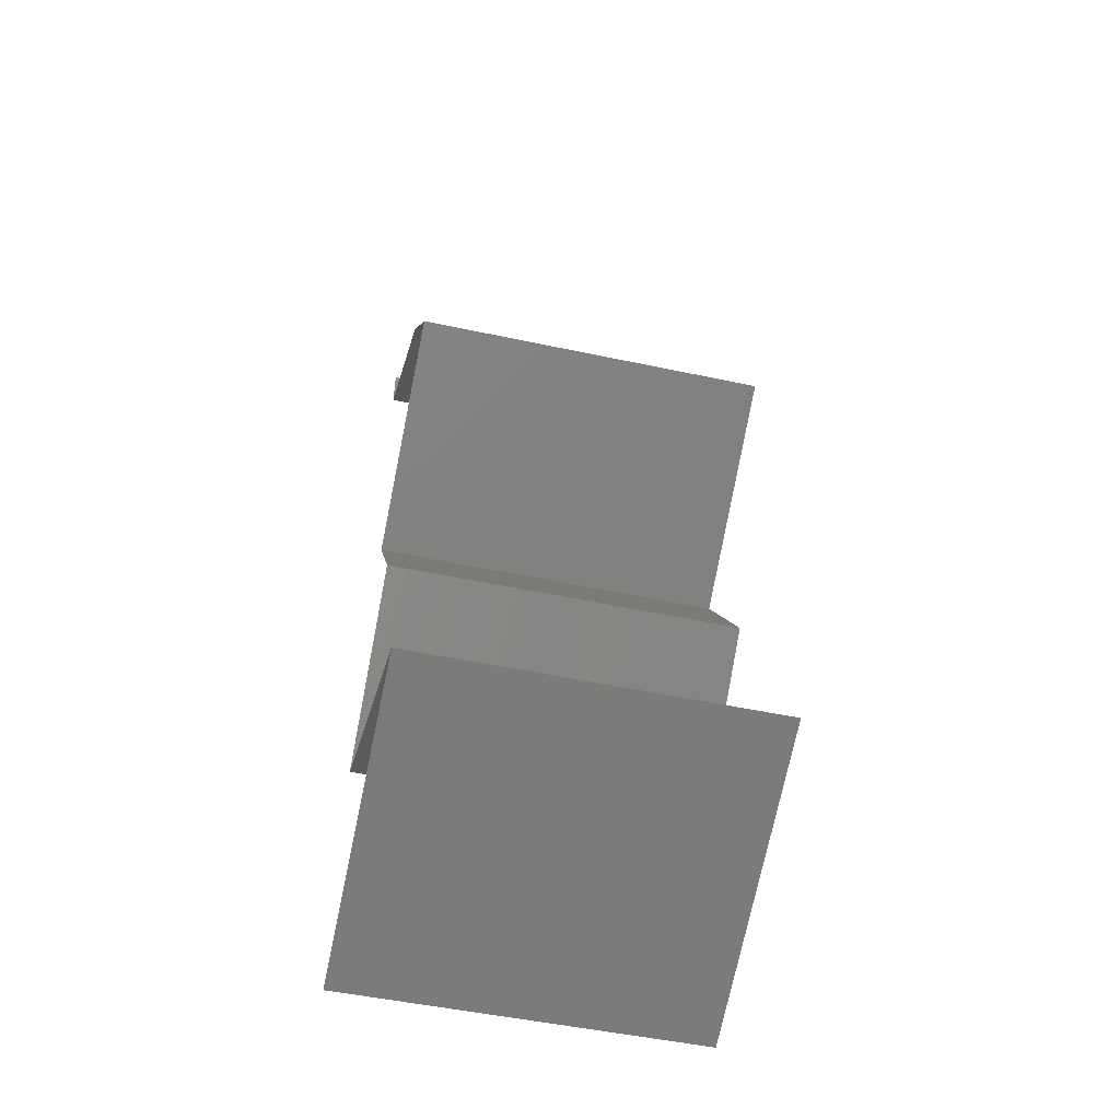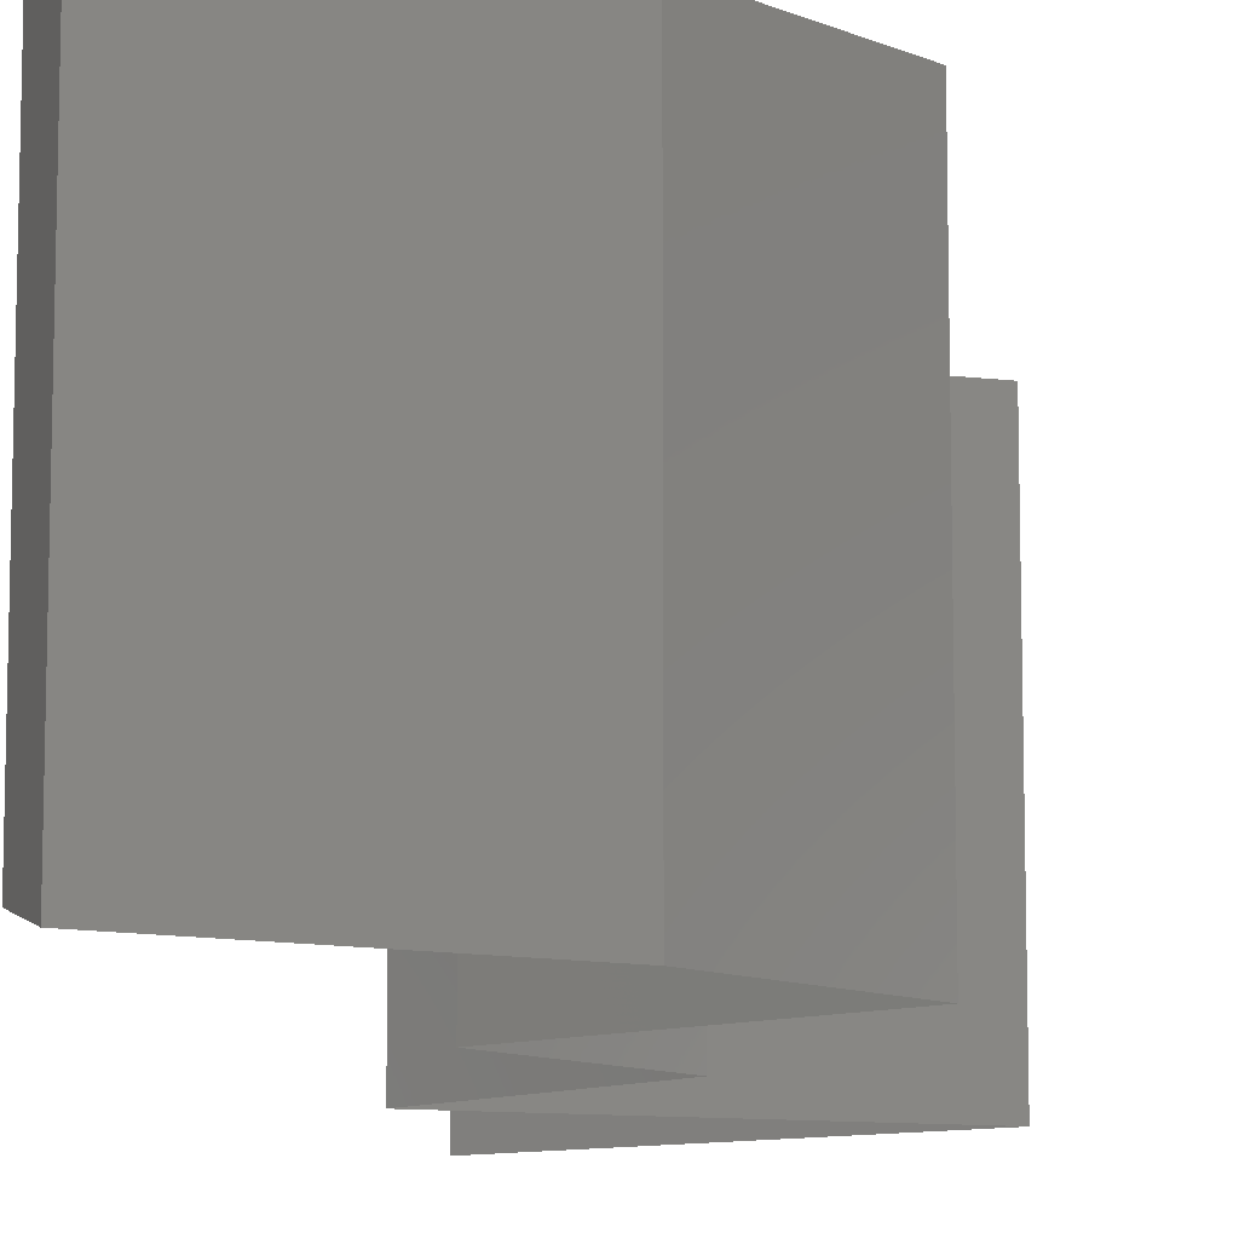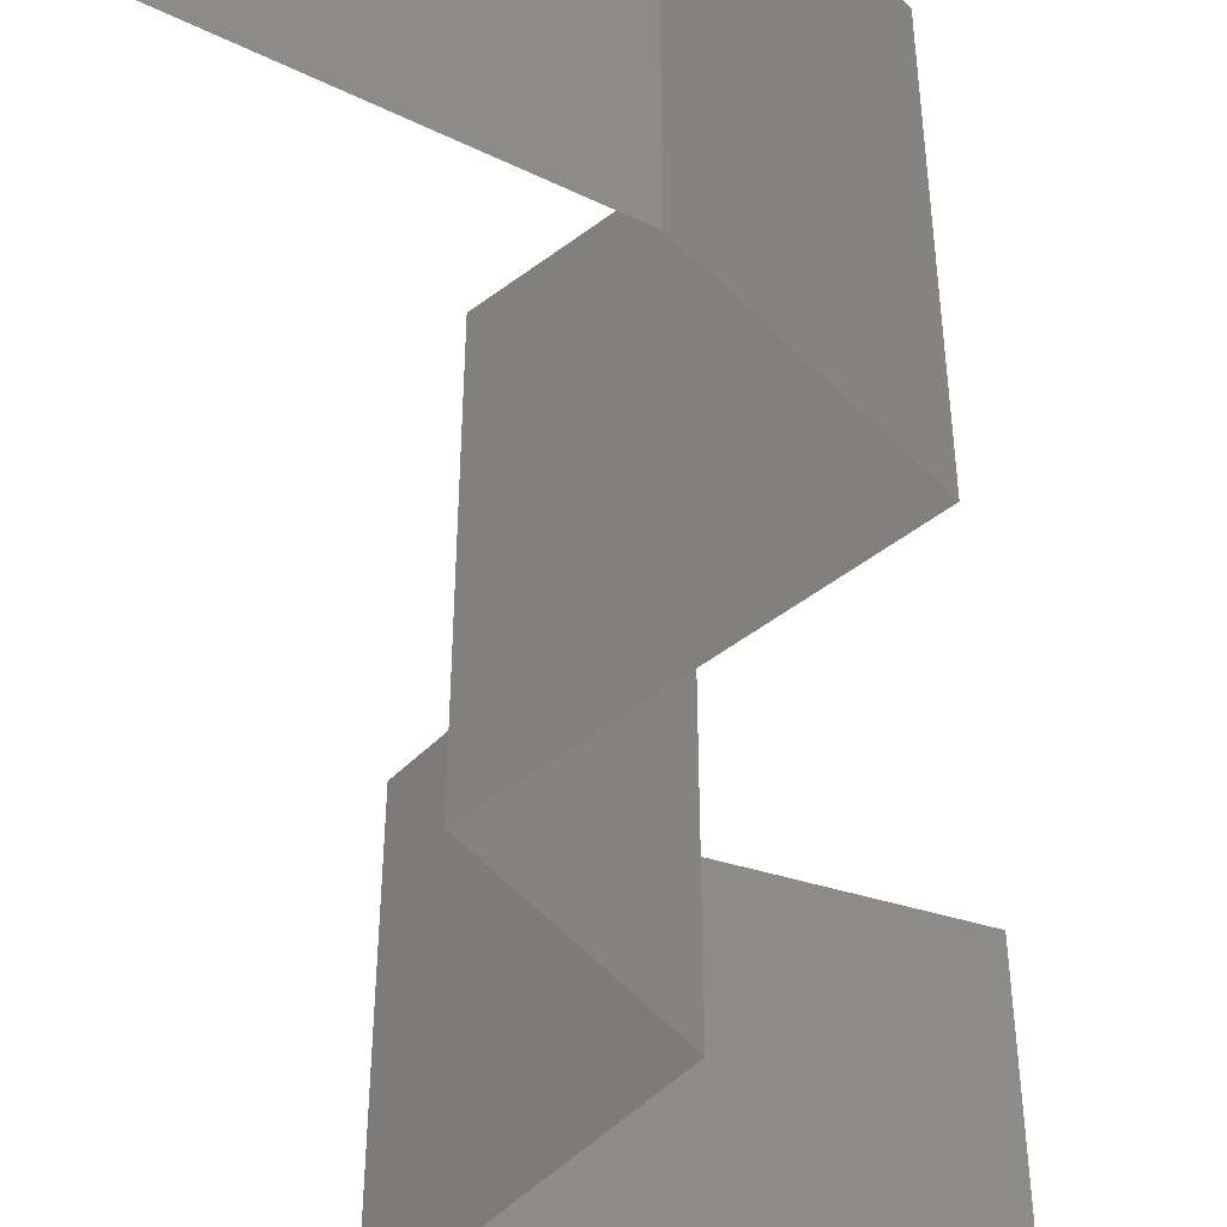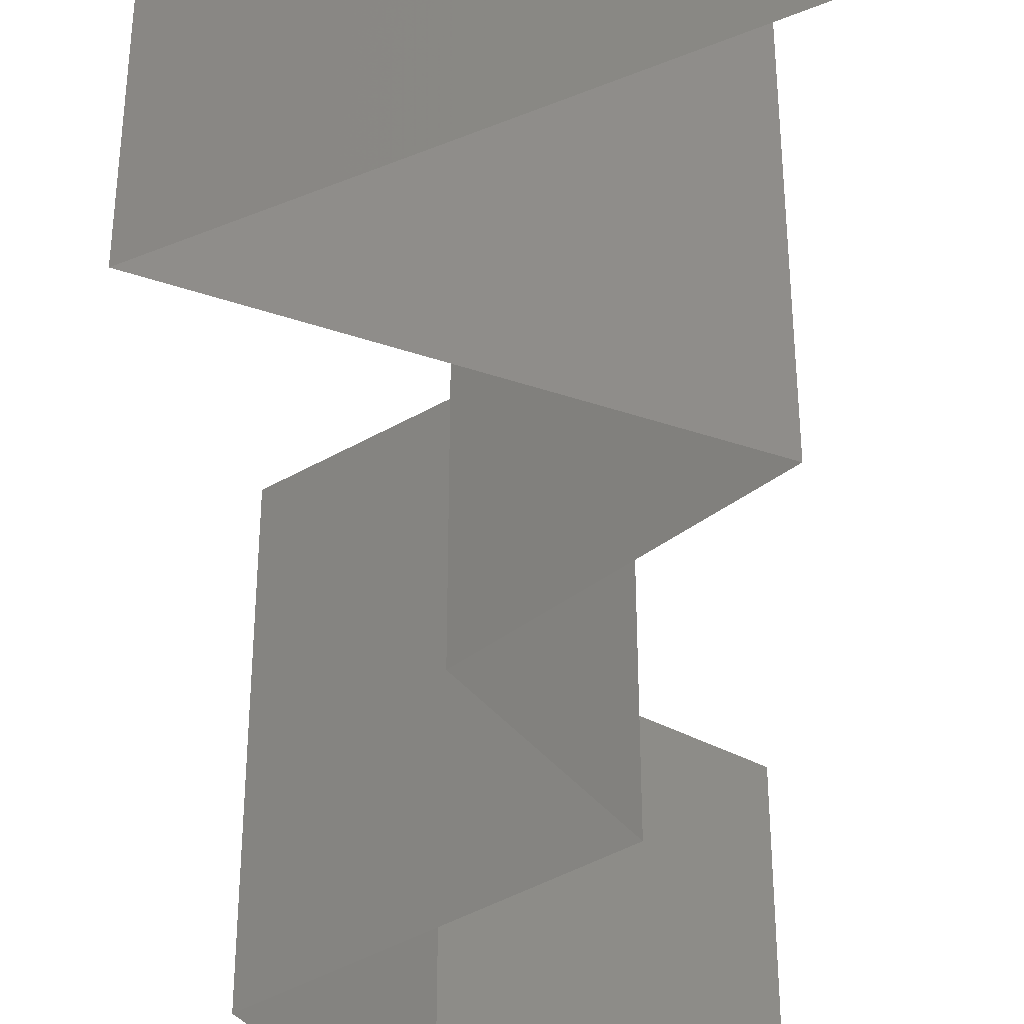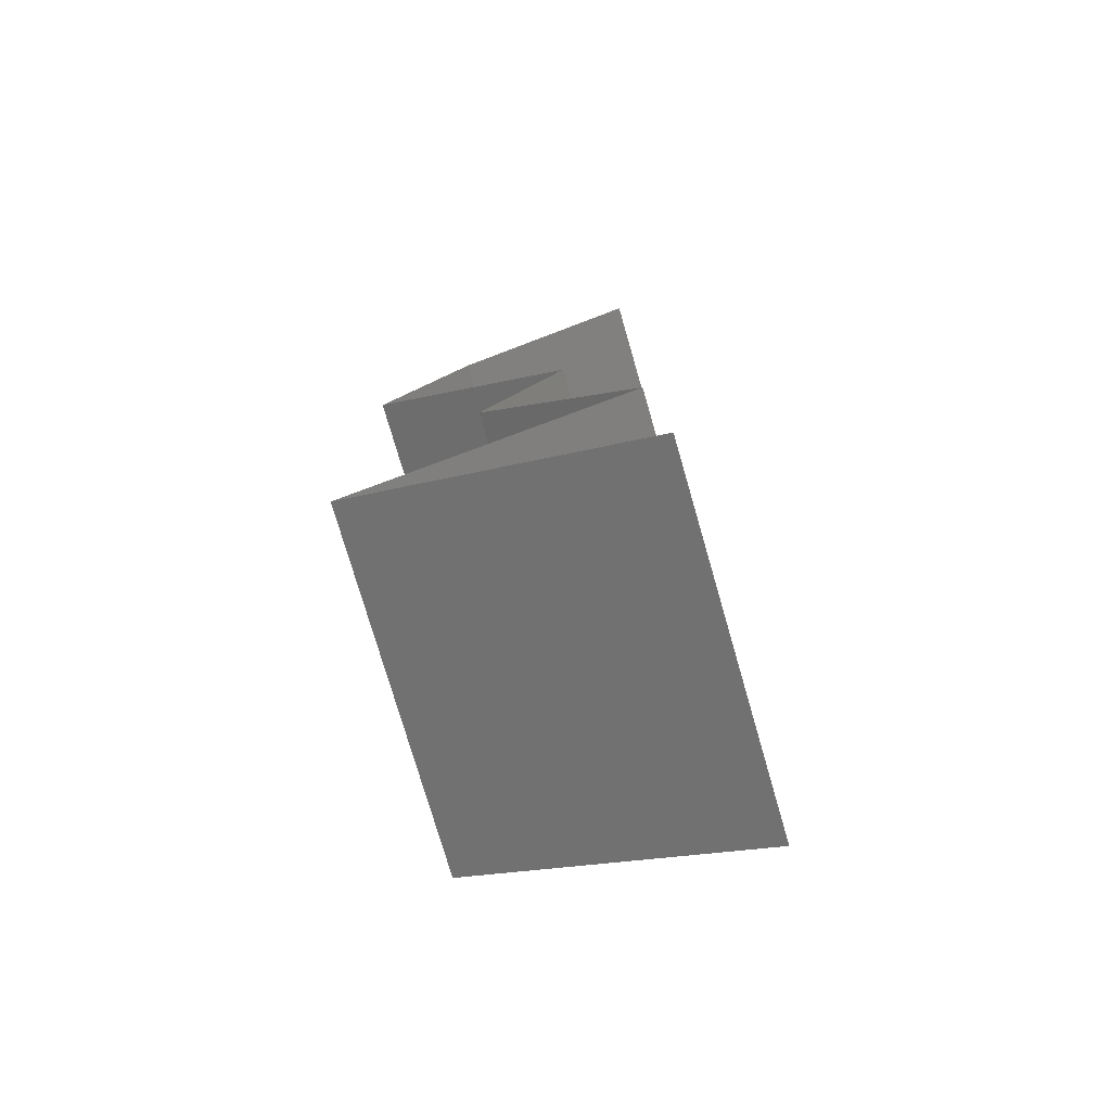
<metadata>
{"format":"stl","ext":"stl","renderer":"f3d","projection":"perspective","resolution":1024,"background":"white","views":[{"elev":-51.1,"azim":-103.1,"up":"+Y"},{"elev":-10.9,"azim":-172.5,"up":"+Z"},{"elev":-53.3,"azim":-172.9,"up":"+Z"},{"elev":-43.0,"azim":2.7,"up":"+Z"},{"elev":-76.4,"azim":16.2,"up":"+Y"}]}
</metadata>
<code>
# stl→obj: 54 verts, 78 faces
v 0.04 0.05722 0
v 0.04 0.06 0
v 0.04 0.06 0.01
v 0.04 0.05722 0.01
v 0.04 0.06 0.02
v 0.04 0.05722 0.02
v 0.03476 0.05364 0
v 0.02953 0.05007 0.01
v 0.03476 0.05364 0.02
v 0.02953 0.05007 0
v 0.02953 0.05007 0.02
v 0.02693 0.04649 0.015
v 0.02434 0.04291 0
v 0.02693 0.04649 0.005
v 0.02434 0.04291 0.01
v 0.02434 0.04291 0.02
v 0.02839 0.04041 0.015
v 0.03592 0.03576 0
v 0.03186 0.03826 0.005
v 0.03592 0.03576 0.01
v 0.02816 0.04055 0.005
v 0.03209 0.03812 0.015
v 0.03592 0.03576 0.02
v 0.03013 0.03934 0
v 0.03013 0.03934 0.02
v 0.03013 0.03934 0.01
v 0.03353 0.03218 0.015
v 0.03114 0.02861 0
v 0.03353 0.03218 0.005
v 0.03114 0.02861 0.01
v 0.03114 0.02861 0.02
v 0.0356 0.02503 0.005729
v 0.04006 0.02146 0
v 0.04006 0.02146 0.02
v 0.0356 0.02503 0.01432
v 0.04006 0.02146 0.01
v 0.03343 0.01845 0.007624
v 0.03218 0.01788 0
v 0.02431 0.0143 0.01
v 0.0297 0.01675 0.01362
v 0.02431 0.0143 0.02
v 0.02431 0.0143 0
v 0.02839 0.01616 0.005009
v 0.03503 0.01917 0.01429
v 0.03218 0.01788 0.02
v 0.03123 0.0113 0.007739
v 0.03256 0.01073 0
v 0.04081 0.007152 0.01
v 0.03511 0.009623 0.01346
v 0.04081 0.007152 0.02
v 0.03256 0.01073 0.02
v 0.04081 0.007152 0
v 0.03653 0.009006 0.00521
v 0.0295 0.01205 0.01424
f 1 2 3
f 4 5 6
f 3 5 4
f 1 3 4
f 7 4 8
f 8 4 9
f 7 1 4
f 4 6 9
f 8 10 7
f 9 11 8
f 11 12 8
f 13 14 15
f 8 14 10
f 15 12 16
f 15 14 8
f 16 12 11
f 8 12 15
f 10 14 13
f 16 17 15
f 18 19 20
f 15 21 13
f 20 22 23
f 24 19 18
f 25 17 16
f 23 22 25
f 13 21 24
f 24 21 19
f 25 22 17
f 22 26 17
f 21 26 19
f 20 26 22
f 19 26 20
f 17 26 15
f 15 26 21
f 23 27 20
f 28 29 30
f 20 29 18
f 30 27 31
f 30 29 20
f 20 27 30
f 18 29 28
f 31 27 23
f 28 32 33
f 34 35 31
f 33 32 36
f 31 35 30
f 32 35 36
f 30 35 32
f 36 35 34
f 30 32 28
f 33 37 38
f 36 37 33
f 39 40 41
f 42 43 39
f 34 44 36
f 41 40 45
f 40 43 37
f 38 43 42
f 45 44 34
f 39 43 40
f 44 40 37
f 44 37 36
f 37 43 38
f 45 40 44
f 42 46 47
f 39 46 42
f 48 49 50
f 50 49 51
f 52 53 48
f 41 54 39
f 47 53 52
f 51 54 41
f 49 53 46
f 48 53 49
f 54 49 46
f 54 46 39
f 46 53 47
f 51 49 54

</code>
